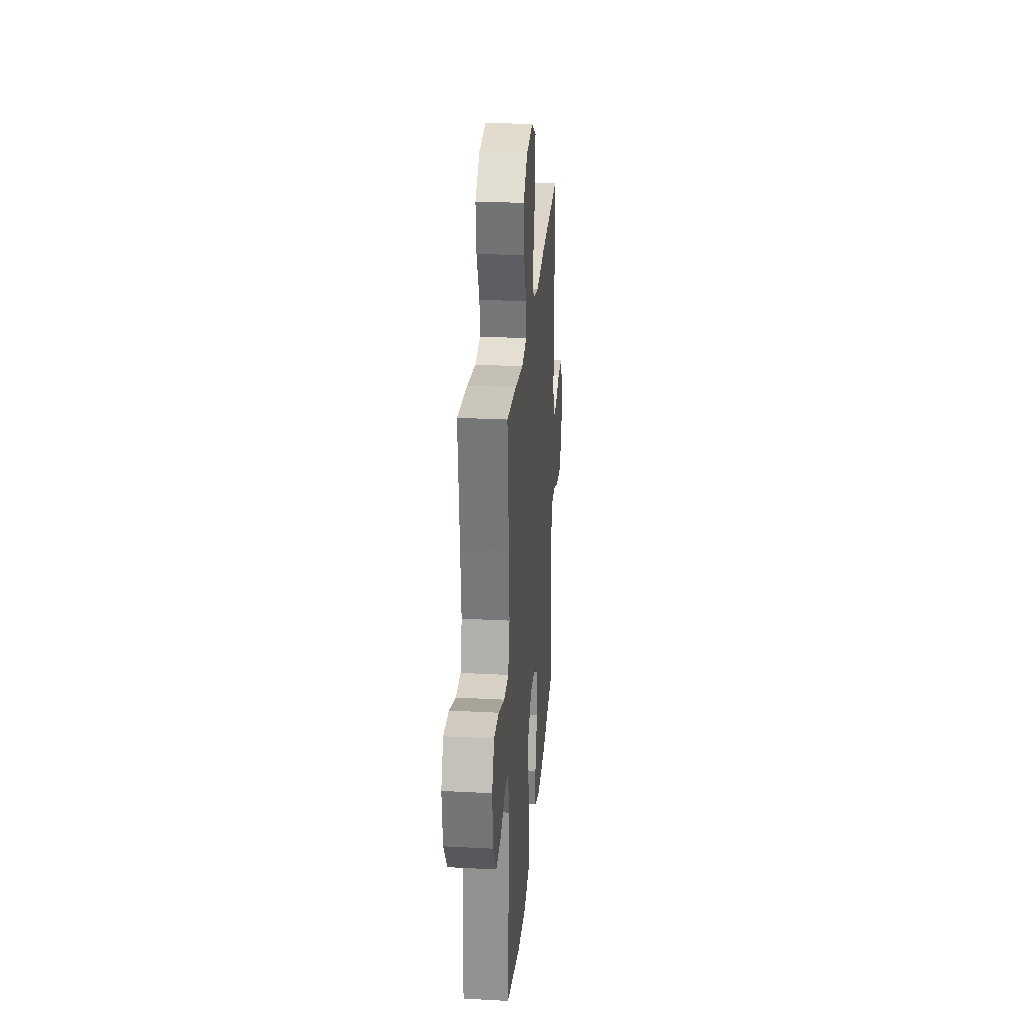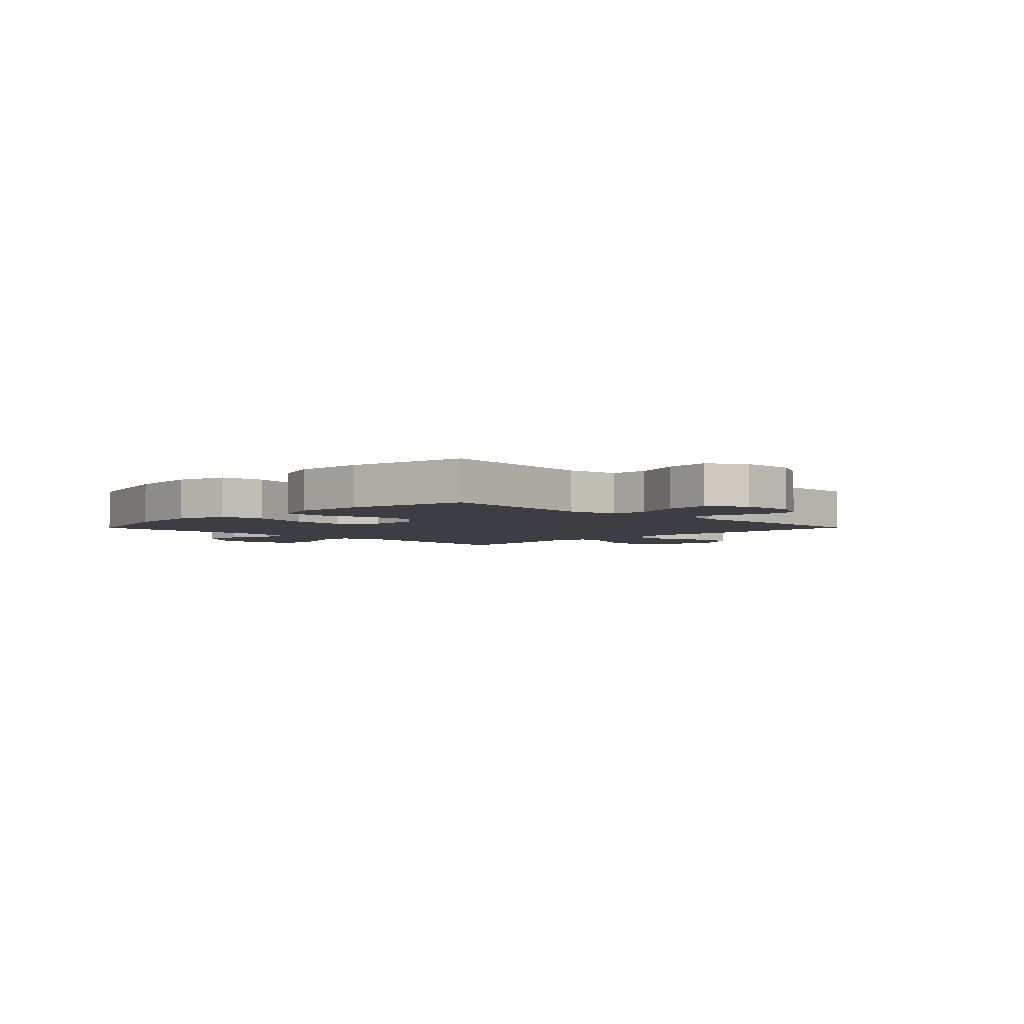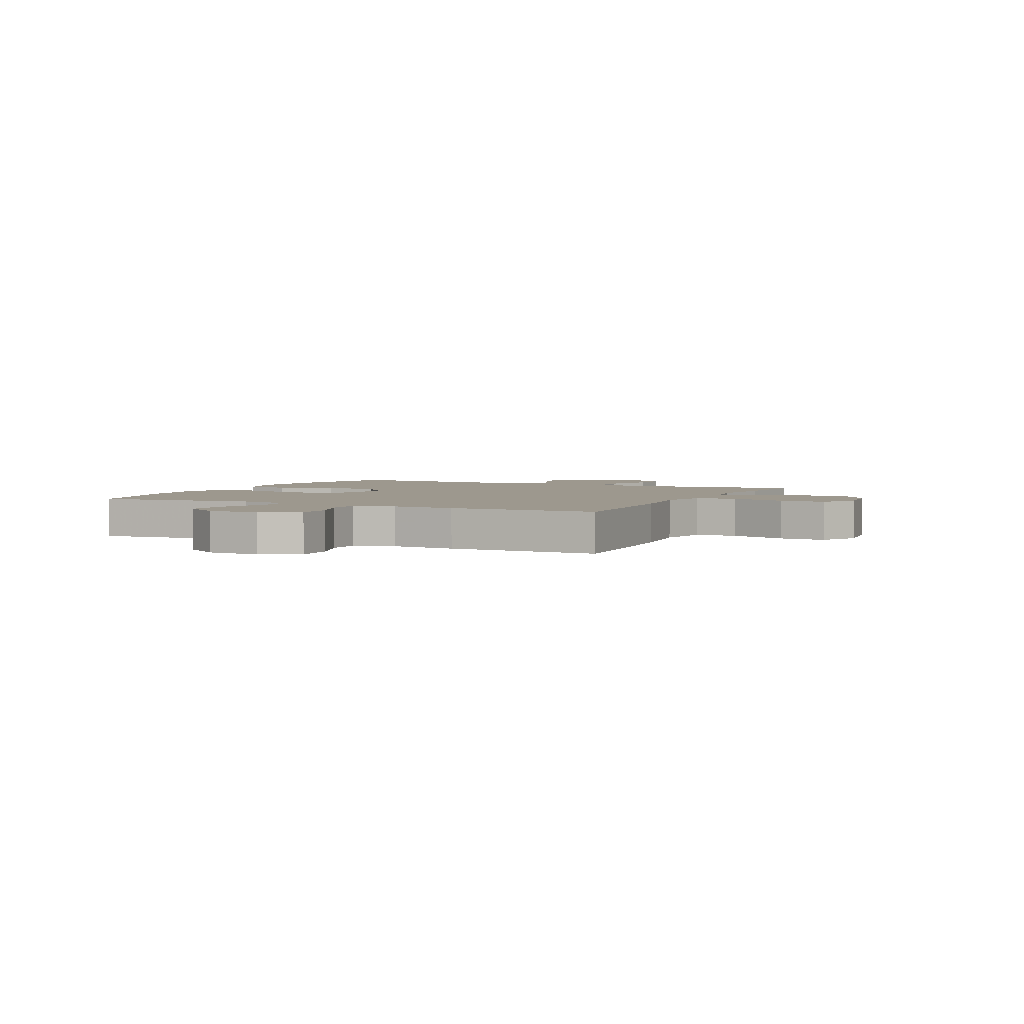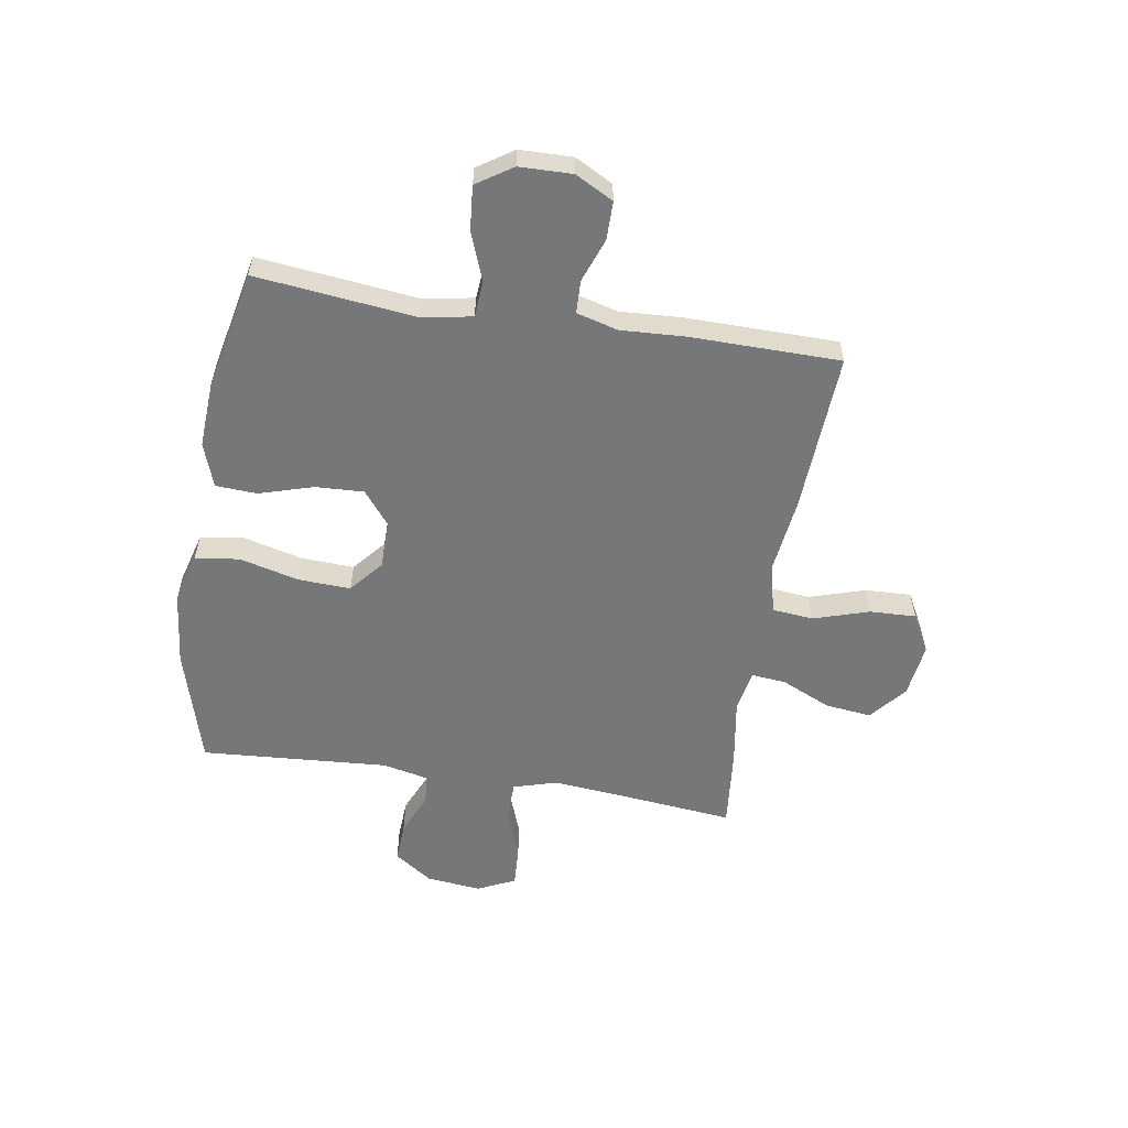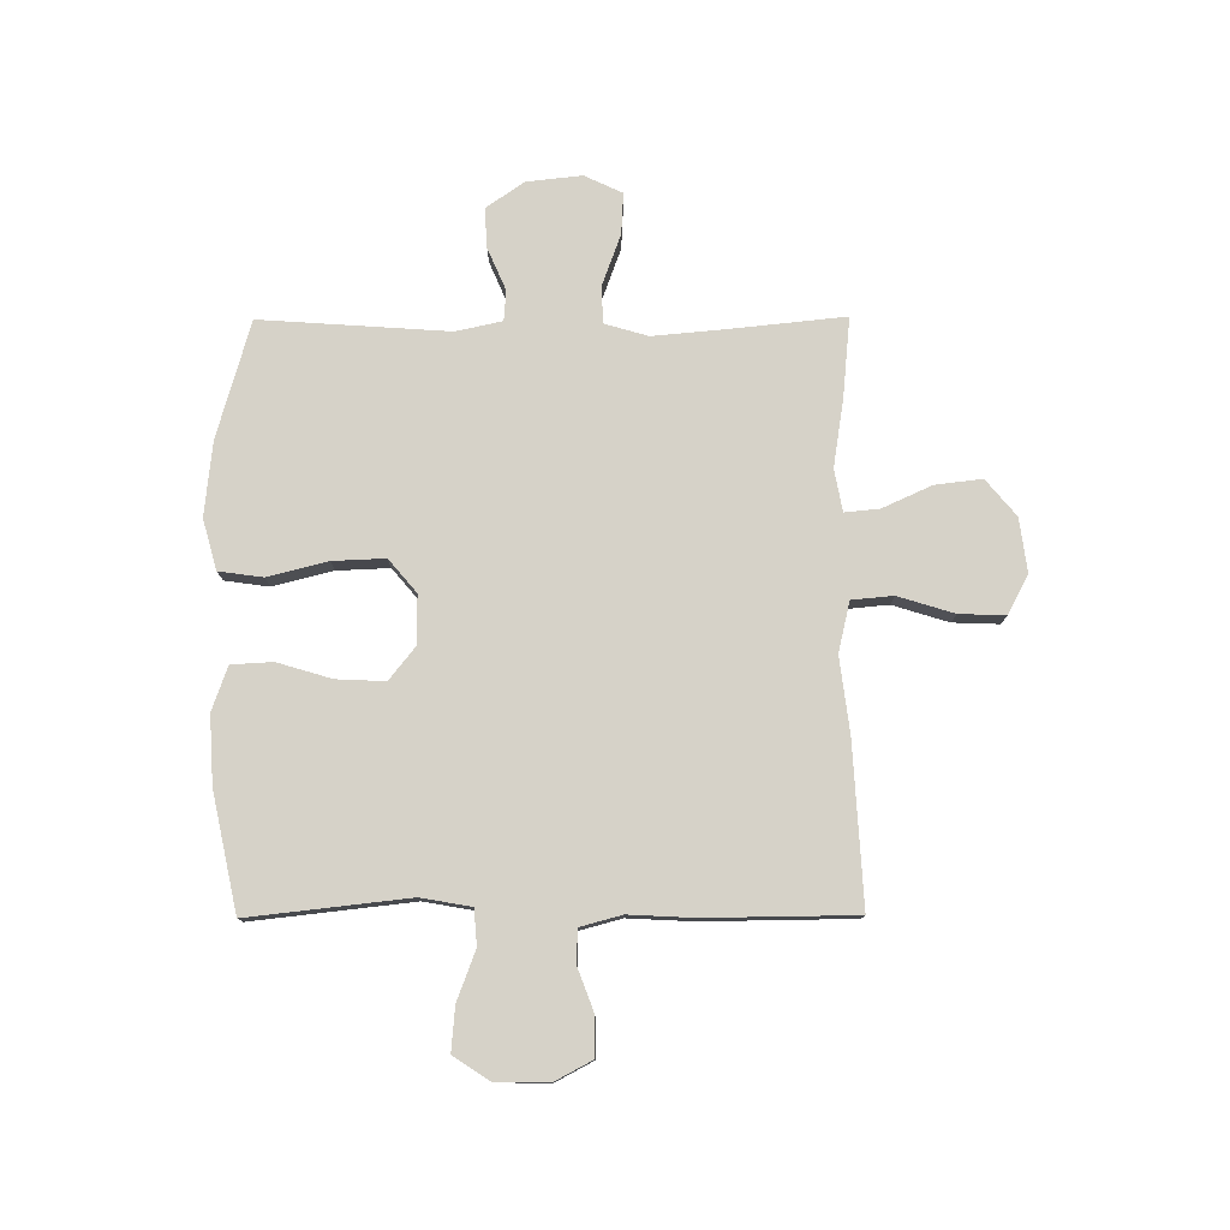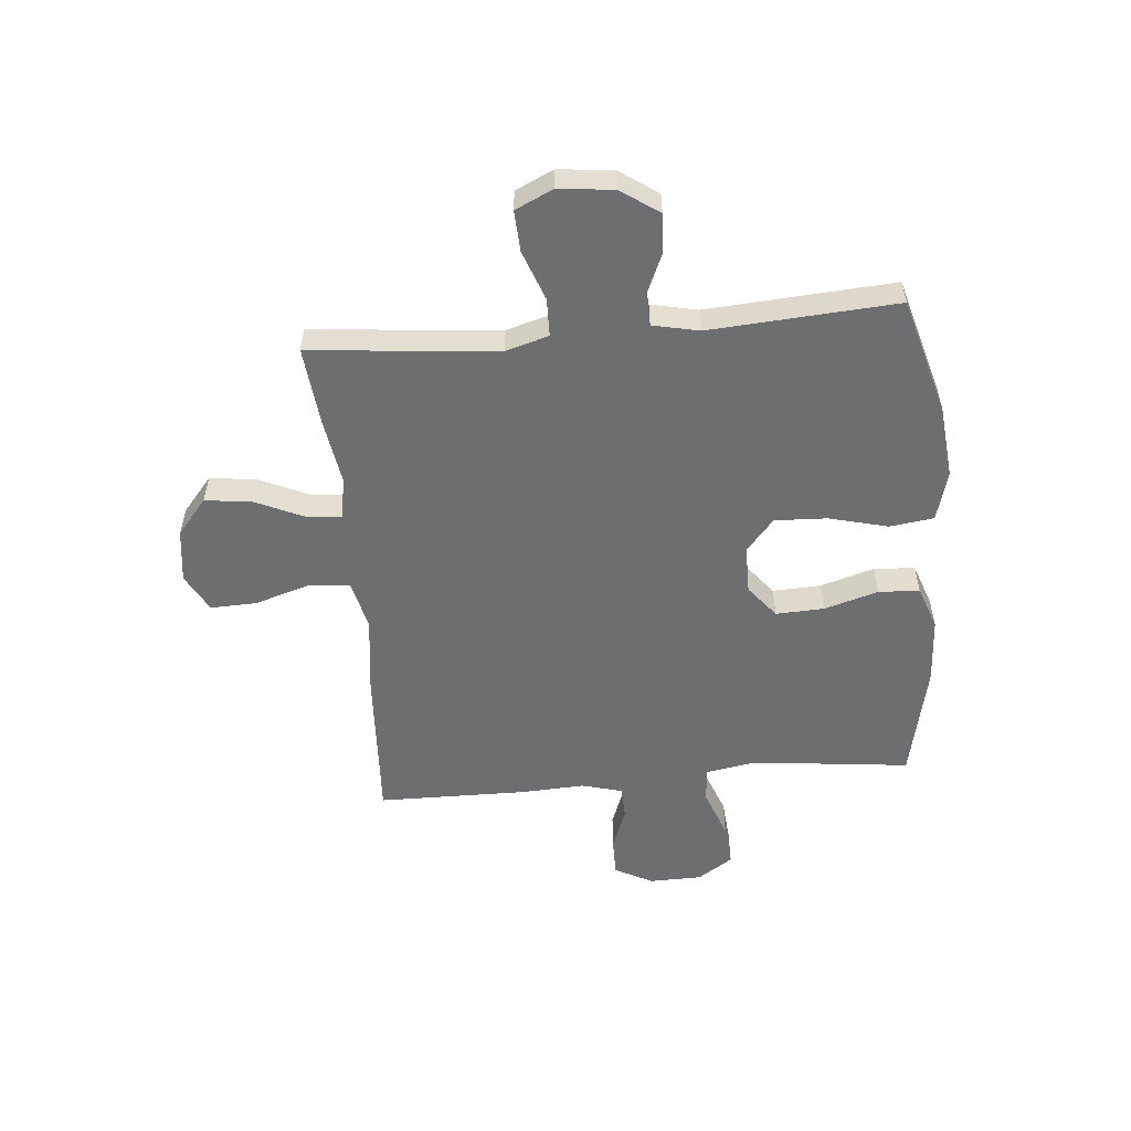
<metadata>
{"format":"obj","ext":"obj","renderer":"f3d","projection":"perspective","resolution":1024,"background":"white","views":[{"elev":26.7,"azim":94.7,"up":"+Z"},{"elev":-3.7,"azim":-134.6,"up":"+Y"},{"elev":3.2,"azim":-64.1,"up":"+Y"},{"elev":-57.0,"azim":-99.1,"up":"+Y"},{"elev":78.0,"azim":-90.3,"up":"+Y"},{"elev":-54.2,"azim":95.1,"up":"+Y"}]}
</metadata>
<code>
v -0.5 0.07 -0.5
v -0.468 0.07 -0.213
v -0.484 0.07 -0.123
v -0.548 0.07 -0.118
v -0.636 0.07 -0.151
v -0.715 0.07 -0.158
v -0.757 0.07 -0.094
v -0.759 0.07 0.001
v -0.723 0.07 0.069
v -0.654 0.07 0.069
v -0.576 0.07 0.04
v -0.517 0.07 0.042
v -0.497 0.07 0.116
v -0.503 0.07 0.231
v -0.5 0.07 0.5
v -0.212 0.07 0.484
v -0.077 0.07 0.467
v 0.013 0.07 0.488
v 0.02 0.07 0.562
v -0.011 0.07 0.662
v -0.014 0.07 0.745
v 0.055 0.07 0.782
v 0.152 0.07 0.769
v 0.217 0.07 0.715
v 0.207 0.07 0.631
v 0.167 0.07 0.543
v 0.161 0.07 0.481
v 0.236 0.07 0.467
v 0.357 0.07 0.486
v 0.5 0.07 0.5
v 0.478 0.07 0.287
v 0.467 0.07 0.164
v 0.49 0.07 0.086
v 0.558 0.07 0.085
v 0.648 0.07 0.118
v 0.722 0.07 0.122
v 0.754 0.07 0.054
v 0.743 0.07 -0.045
v 0.696 0.07 -0.113
v 0.625 0.07 -0.109
v 0.549 0.07 -0.076
v 0.495 0.07 -0.08
v 0.477 0.07 -0.163
v 0.5 0.07 -0.5
v 0.29 0.07 -0.56
v 0.157 0.07 -0.574
v 0.067 0.07 -0.549
v 0.056 0.07 -0.47
v 0.083 0.07 -0.363
v 0.087 0.07 -0.269
v 0.028 0.07 -0.219
v -0.059 0.07 -0.219
v -0.118 0.07 -0.266
v -0.114 0.07 -0.353
v -0.085 0.07 -0.45
v -0.089 0.07 -0.524
v -0.168 0.07 -0.552
v -0.289 0.07 -0.545
v -0.5 0 -0.5
v -0.468 0 -0.213
v -0.484 0 -0.123
v -0.548 0 -0.118
v -0.636 0 -0.151
v -0.715 0 -0.158
v -0.757 0 -0.094
v -0.759 0 0.001
v -0.723 0 0.069
v -0.654 0 0.069
v -0.576 0 0.04
v -0.517 0 0.042
v -0.497 0 0.116
v -0.503 0 0.231
v -0.5 0 0.5
v -0.212 0 0.484
v -0.077 0 0.467
v 0.013 0 0.488
v 0.02 0 0.562
v -0.011 0 0.662
v -0.014 0 0.745
v 0.055 0 0.782
v 0.152 0 0.769
v 0.217 0 0.715
v 0.207 0 0.631
v 0.167 0 0.543
v 0.161 0 0.481
v 0.236 0 0.467
v 0.357 0 0.486
v 0.5 0 0.5
v 0.478 0 0.287
v 0.467 0 0.164
v 0.49 0 0.086
v 0.558 0 0.085
v 0.648 0 0.118
v 0.722 0 0.122
v 0.754 0 0.054
v 0.743 0 -0.045
v 0.696 0 -0.113
v 0.625 0 -0.109
v 0.549 0 -0.076
v 0.495 0 -0.08
v 0.477 0 -0.163
v 0.5 0 -0.5
v 0.29 0 -0.56
v 0.157 0 -0.574
v 0.067 0 -0.549
v 0.056 0 -0.47
v 0.083 0 -0.363
v 0.087 0 -0.269
v 0.028 0 -0.219
v -0.059 0 -0.219
v -0.118 0 -0.266
v -0.114 0 -0.353
v -0.085 0 -0.45
v -0.089 0 -0.524
v -0.168 0 -0.552
v -0.289 0 -0.545
f 57 58 1 2
f 54 55 56 57
f 53 54 57 2
f 52 53 2 3
f 51 52 3
f 46 47 48 49
f 46 49 50
f 43 44 45 46
f 42 43 46 50
f 38 39 40 41
f 38 41 42
f 37 38 42
f 34 35 36 37
f 33 34 37 42
f 32 33 42 50
f 28 29 30 31
f 27 28 31 32
f 23 24 25 26
f 23 26 27
f 22 23 27
f 19 20 21 22
f 18 19 22 27
f 17 18 27 32
f 13 14 15 16
f 12 13 16 17
f 8 9 10 11
f 8 11 12
f 7 8 12
f 4 5 6 7
f 3 4 7 12
f 51 3 12 17
f 17 32 50 51
f 60 59 116 115
f 115 114 113 112
f 60 115 112 111
f 61 60 111 110
f 61 110 109
f 107 106 105 104
f 108 107 104
f 104 103 102 101
f 108 104 101 100
f 99 98 97 96
f 100 99 96
f 100 96 95
f 95 94 93 92
f 100 95 92 91
f 108 100 91 90
f 89 88 87 86
f 90 89 86 85
f 84 83 82 81
f 85 84 81
f 85 81 80
f 80 79 78 77
f 85 80 77 76
f 90 85 76 75
f 74 73 72 71
f 75 74 71 70
f 69 68 67 66
f 70 69 66
f 70 66 65
f 65 64 63 62
f 70 65 62 61
f 75 70 61 109
f 109 108 90 75
f 1 59 60 2
f 2 60 61 3
f 3 61 62 4
f 4 62 63 5
f 5 63 64 6
f 6 64 65 7
f 7 65 66 8
f 8 66 67 9
f 9 67 68 10
f 10 68 69 11
f 11 69 70 12
f 12 70 71 13
f 13 71 72 14
f 14 72 73 15
f 15 73 74 16
f 16 74 75 17
f 17 75 76 18
f 18 76 77 19
f 19 77 78 20
f 20 78 79 21
f 21 79 80 22
f 22 80 81 23
f 23 81 82 24
f 24 82 83 25
f 25 83 84 26
f 26 84 85 27
f 27 85 86 28
f 28 86 87 29
f 29 87 88 30
f 30 88 89 31
f 31 89 90 32
f 32 90 91 33
f 33 91 92 34
f 34 92 93 35
f 35 93 94 36
f 36 94 95 37
f 37 95 96 38
f 38 96 97 39
f 39 97 98 40
f 40 98 99 41
f 41 99 100 42
f 42 100 101 43
f 43 101 102 44
f 44 102 103 45
f 45 103 104 46
f 46 104 105 47
f 47 105 106 48
f 48 106 107 49
f 49 107 108 50
f 50 108 109 51
f 51 109 110 52
f 52 110 111 53
f 53 111 112 54
f 54 112 113 55
f 55 113 114 56
f 56 114 115 57
f 57 115 116 58
f 58 116 59 1

</code>
